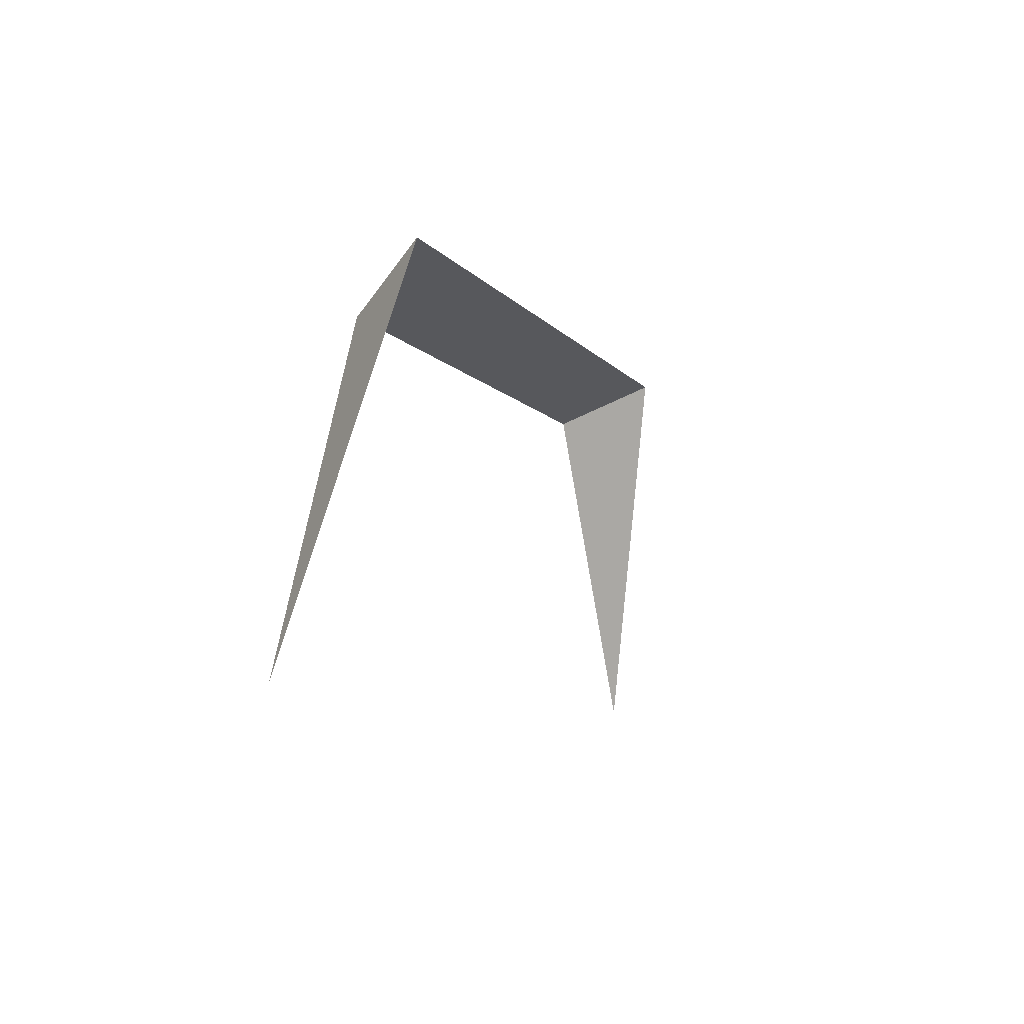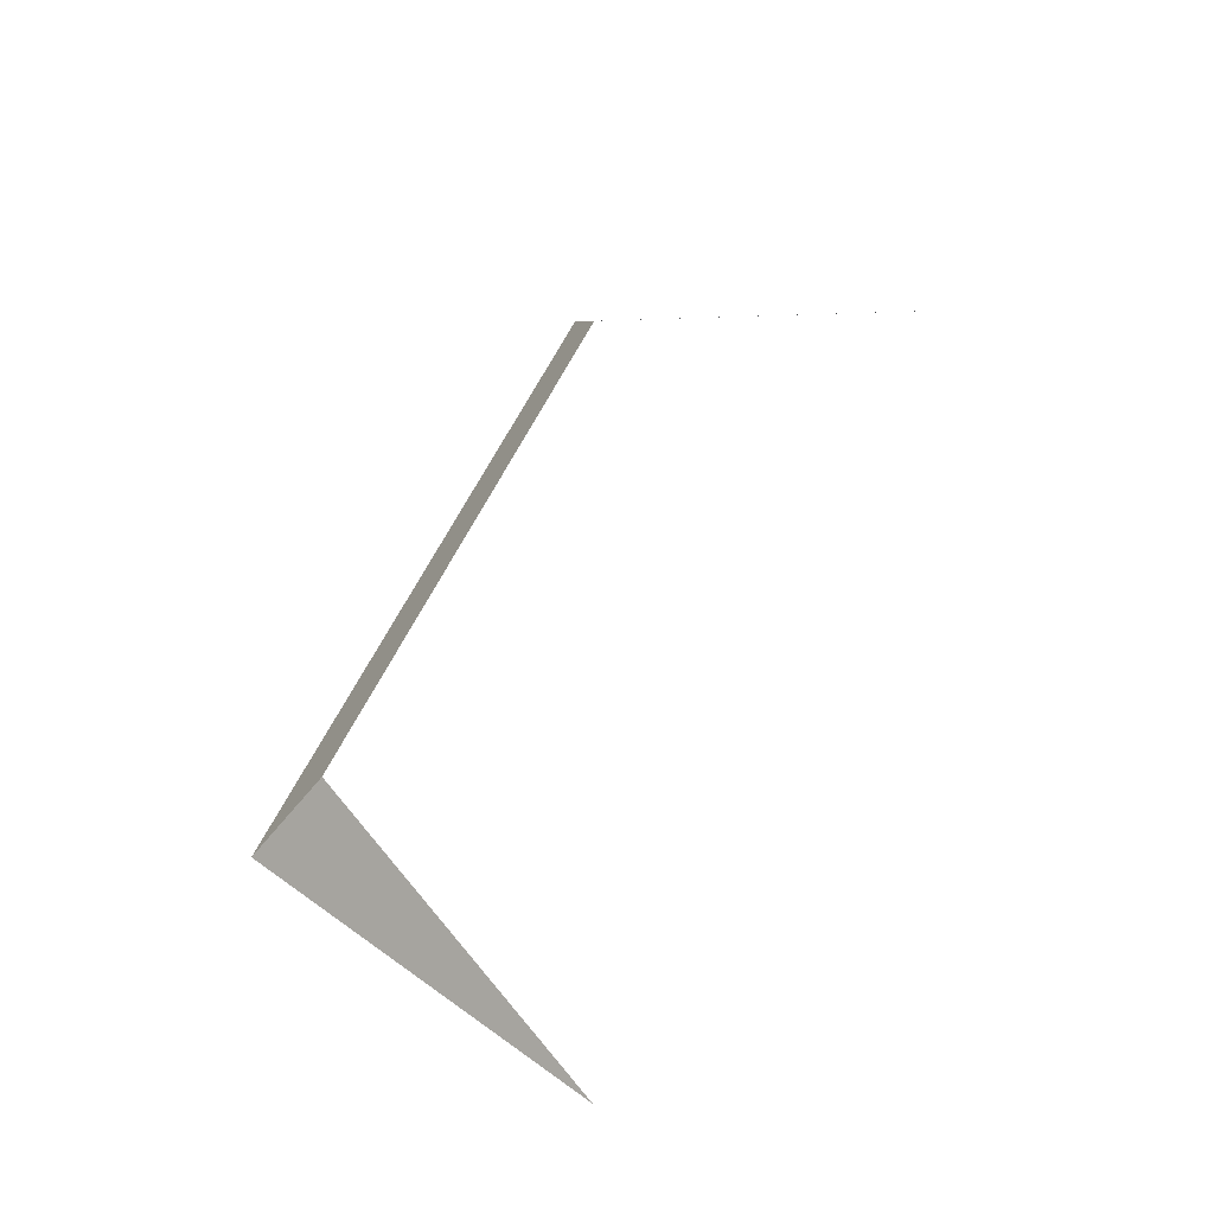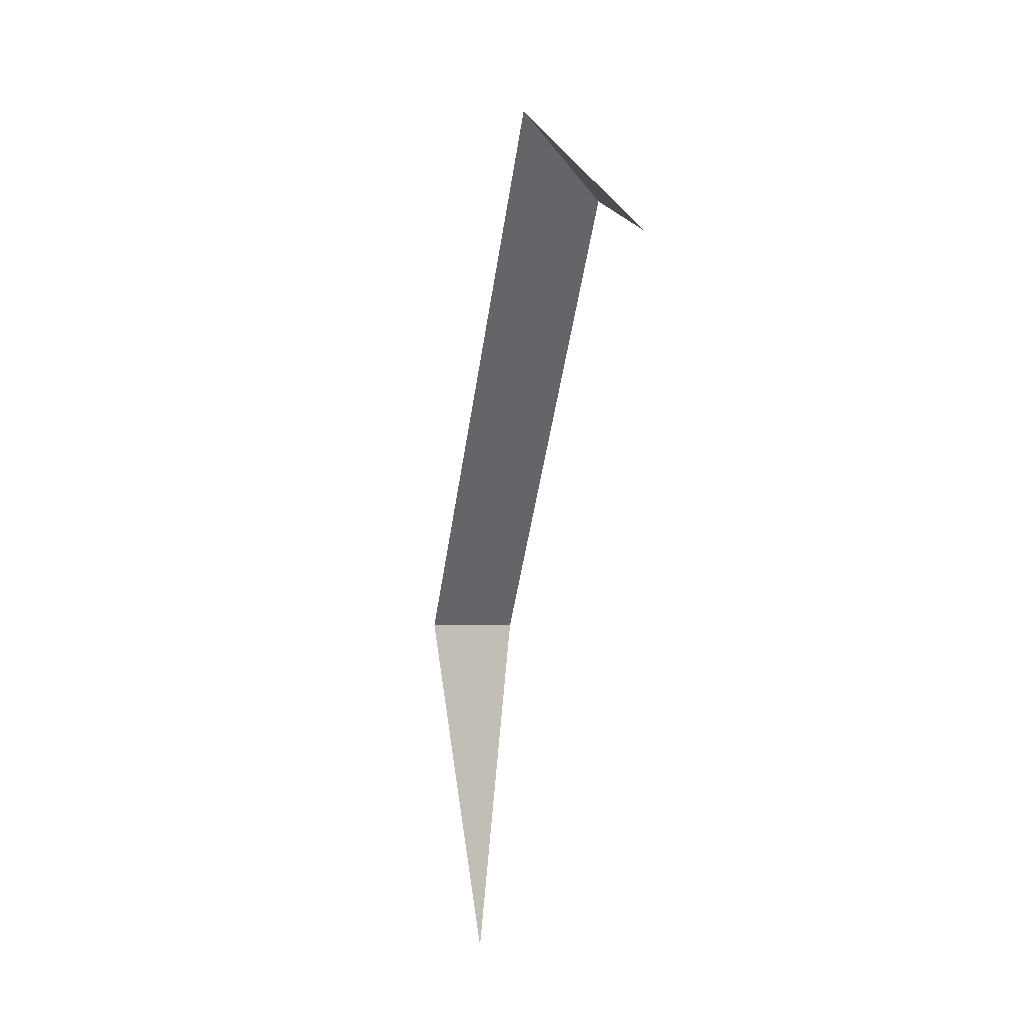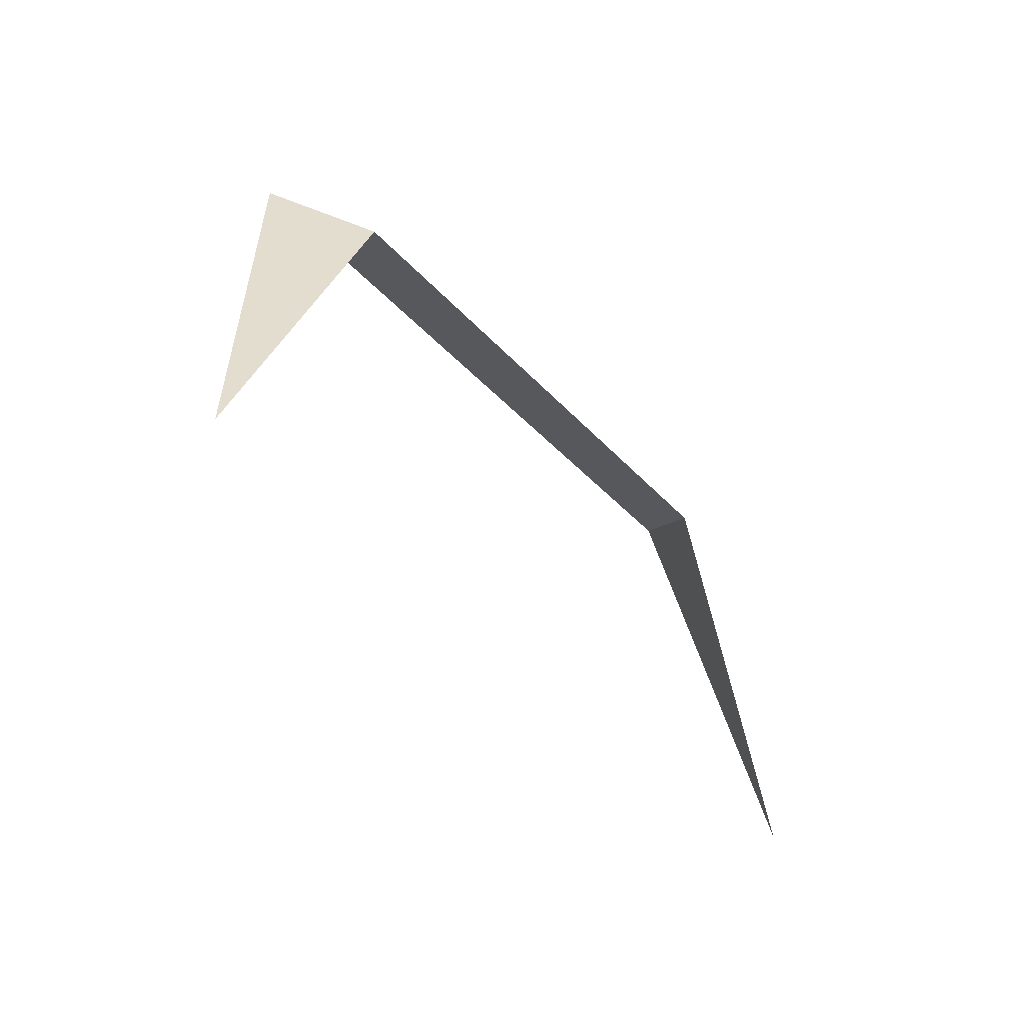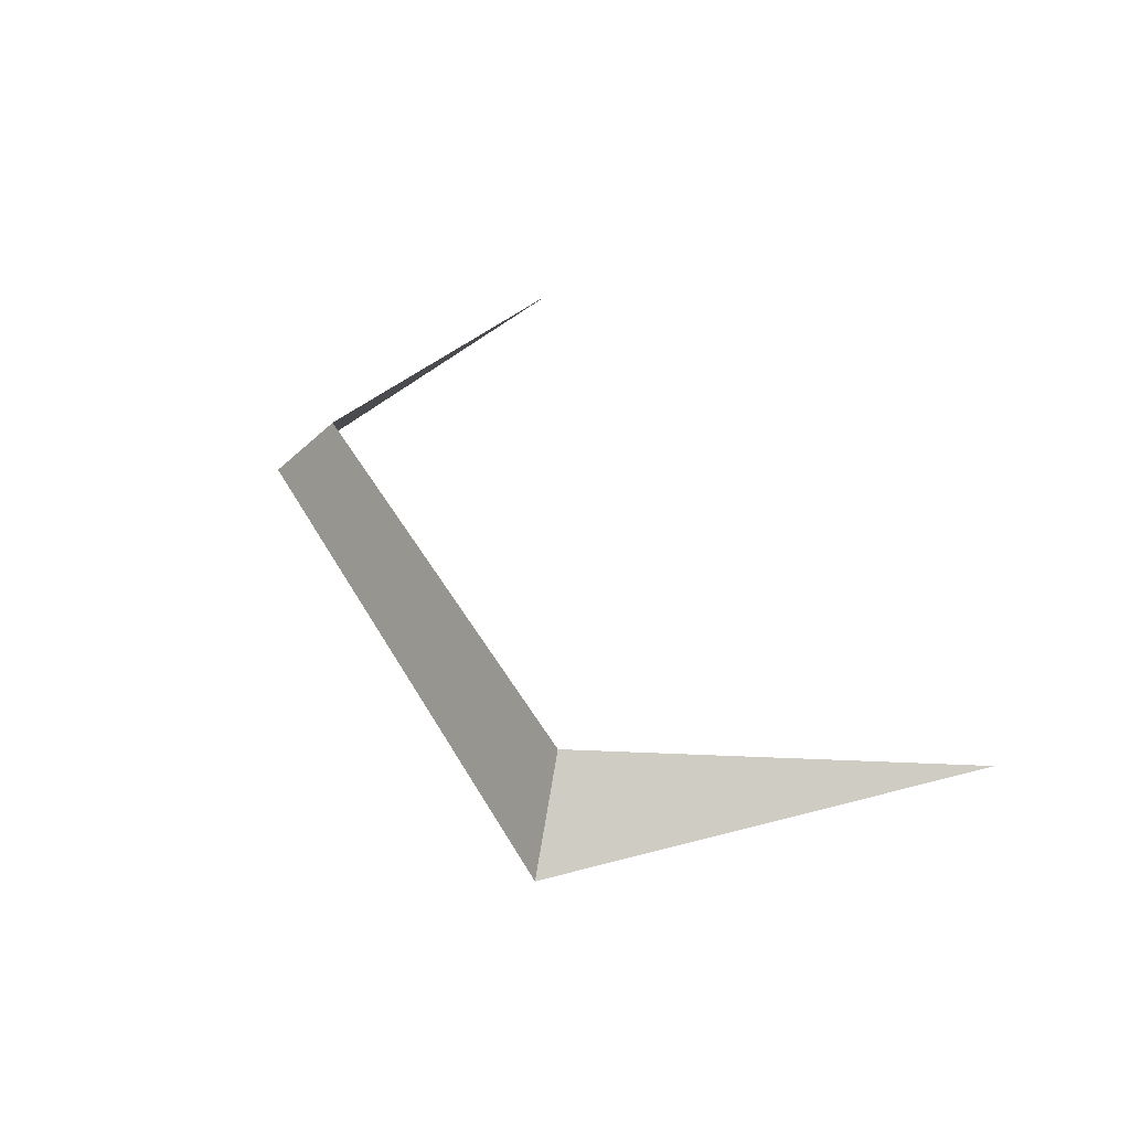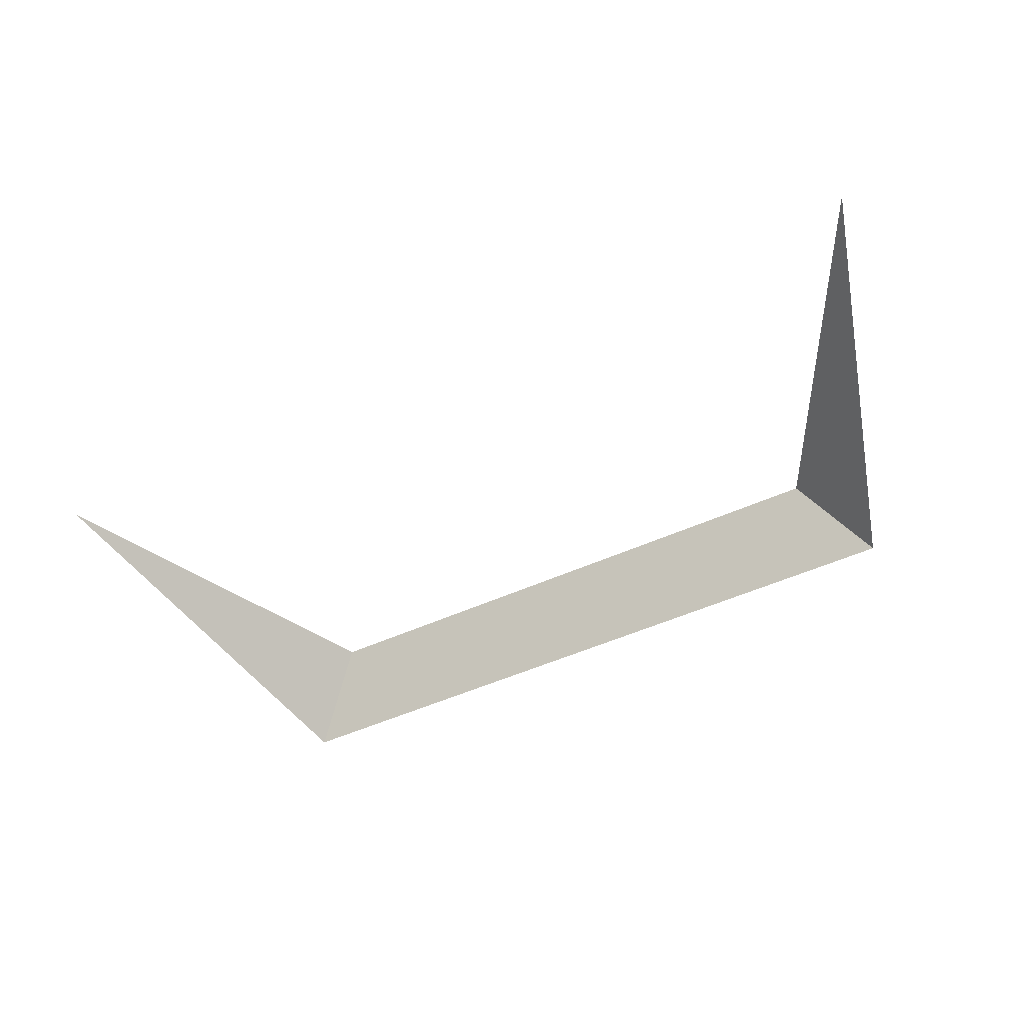
<metadata>
{"format":"obj","ext":"obj","renderer":"f3d","projection":"perspective","resolution":1024,"background":"white","views":[{"elev":-7.5,"azim":-69.8,"up":"+Z"},{"elev":55.7,"azim":113.9,"up":"+Y"},{"elev":-50.2,"azim":81.3,"up":"+Z"},{"elev":-35.3,"azim":124.9,"up":"+Z"},{"elev":36.7,"azim":64.9,"up":"+Y"},{"elev":-50.9,"azim":-153.7,"up":"+Y"}]}
</metadata>
<code>
o Cube.001_Cube.000
v -0.07518 0.04253 0.4898
v -0.0908 0.02076 0.5028
v 0.0908 0.02076 0.5028
v 0.07518 0.04253 0.4898
v 0 0.04253 0.4898
v 0.1198 0.04072 0.4029
v -0.1198 0.04072 0.4029
v 0 0.02076 0.5028
f 8 1 2
f 1 7 2
f 4 8 3
f 6 4 3
f 8 5 1
f 4 5 8

</code>
